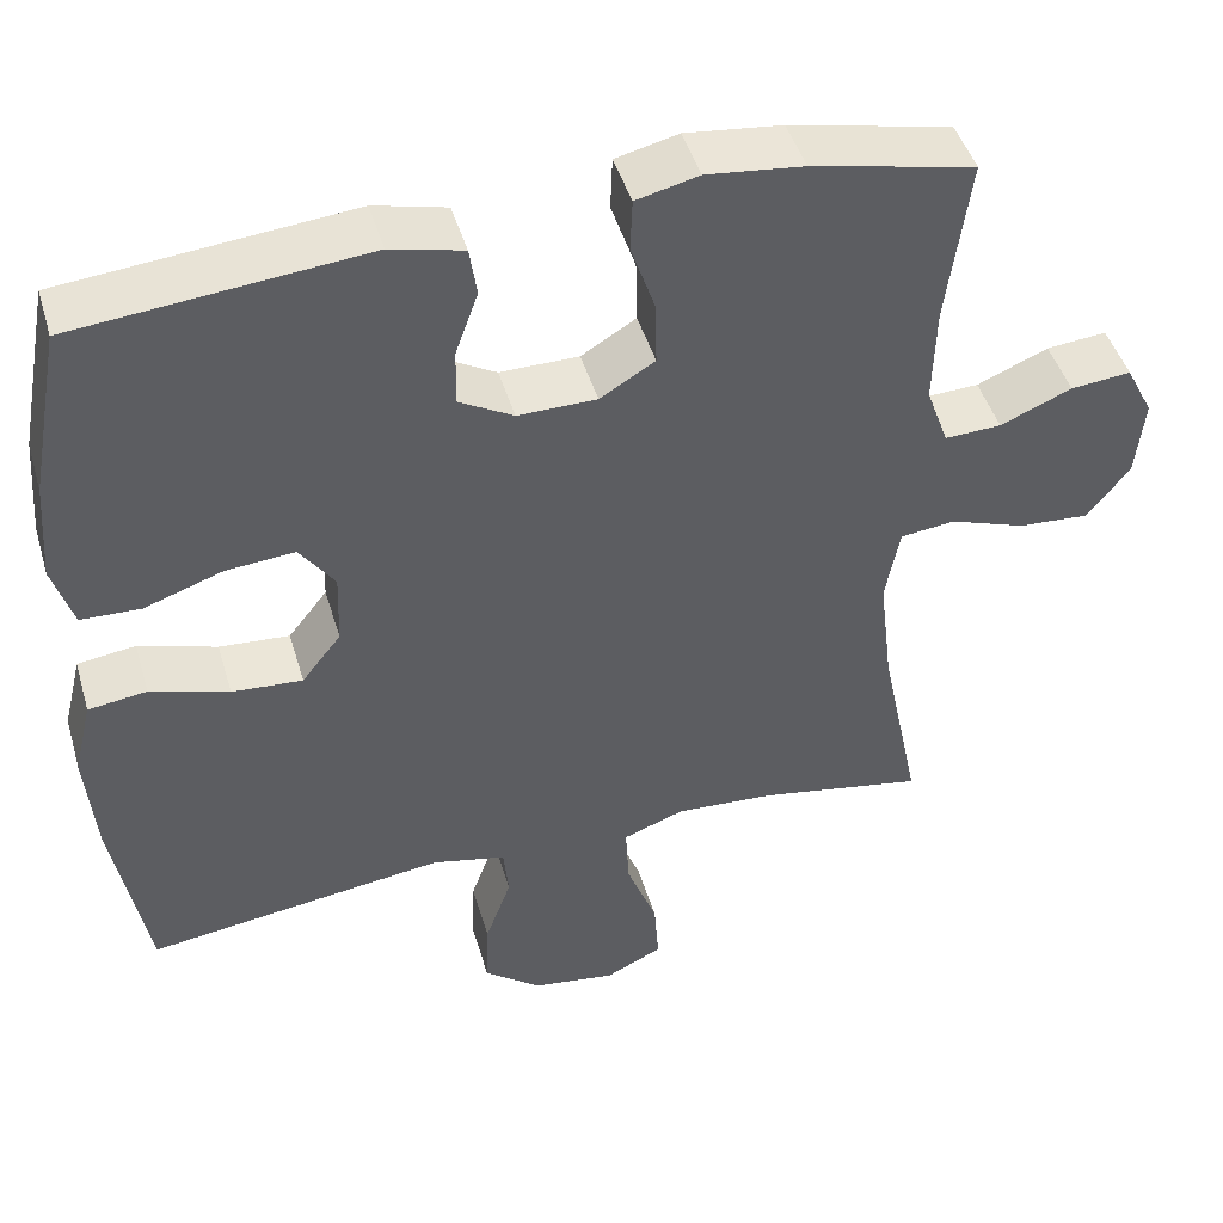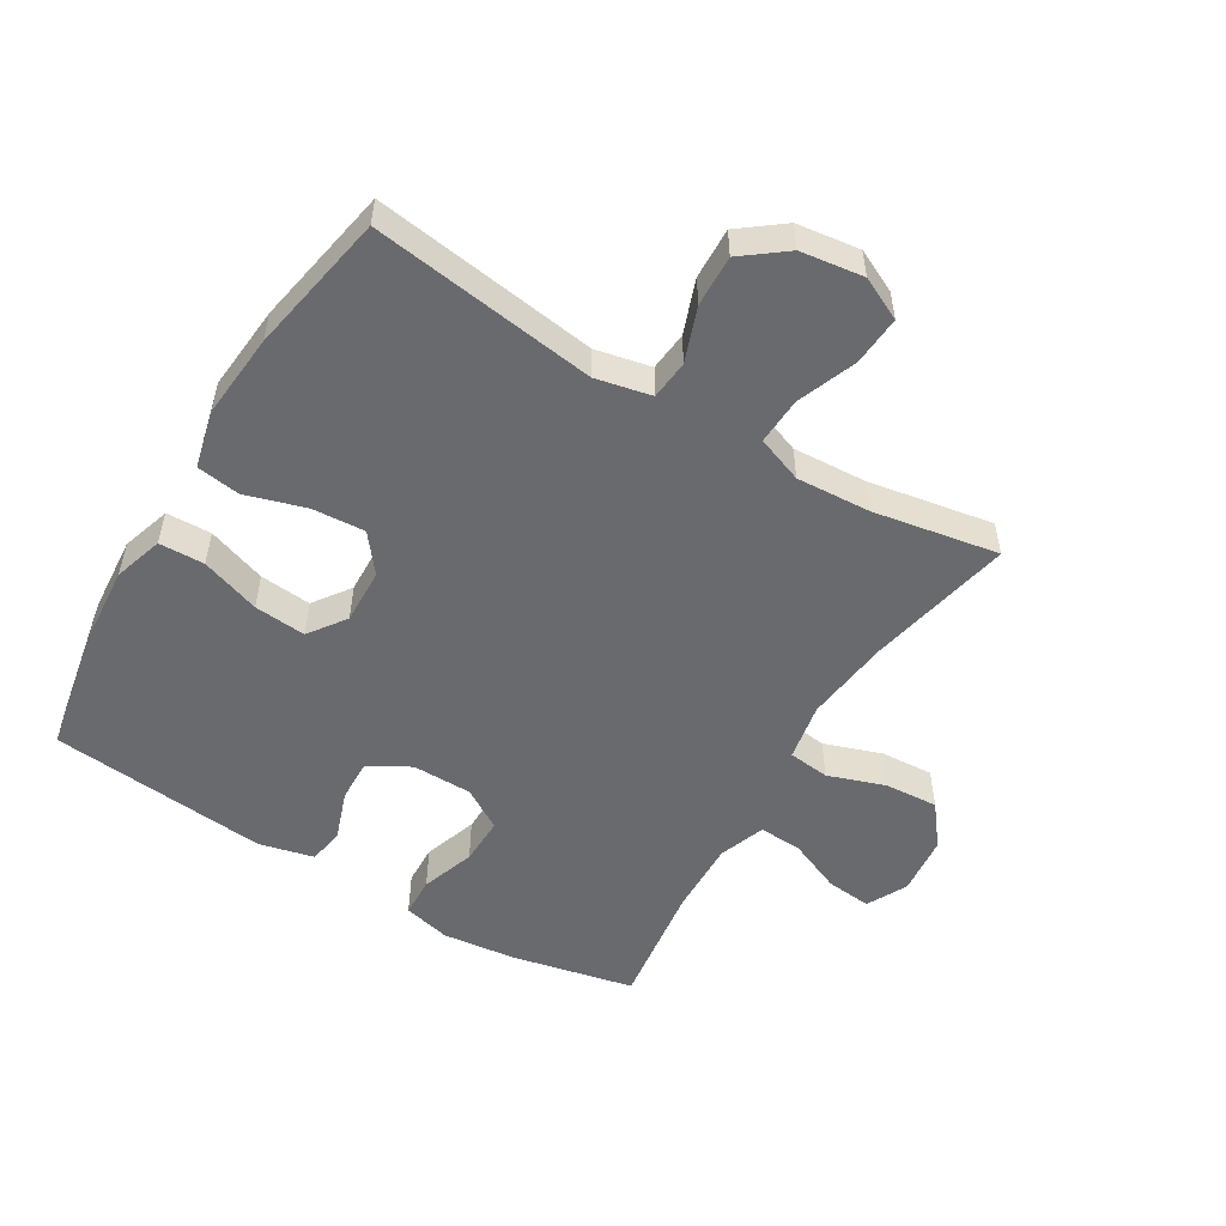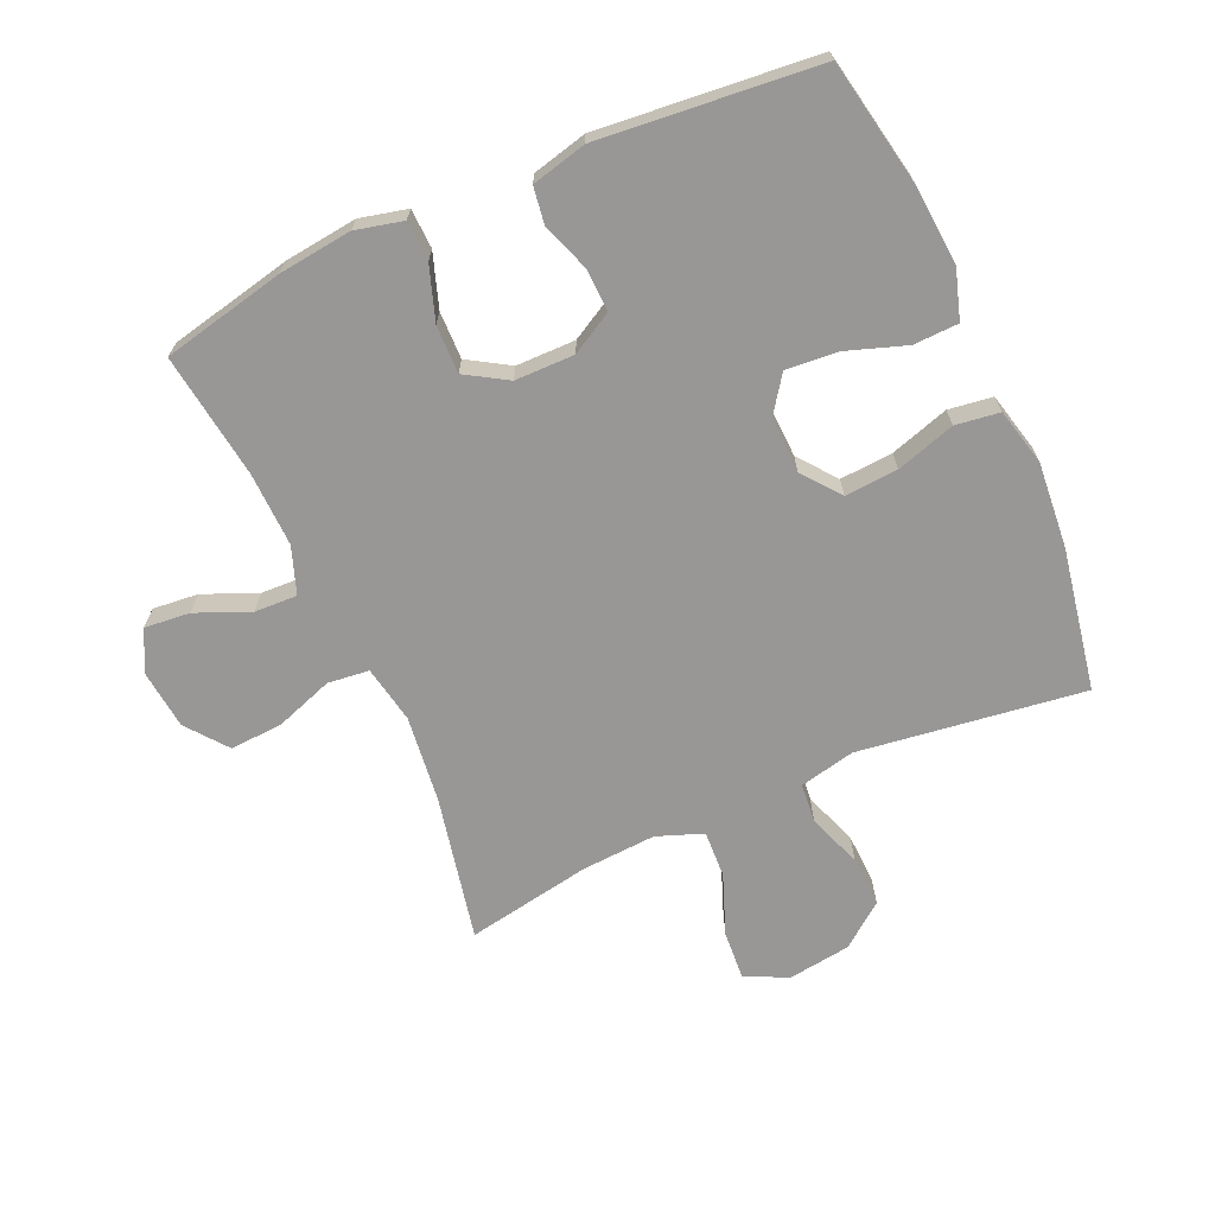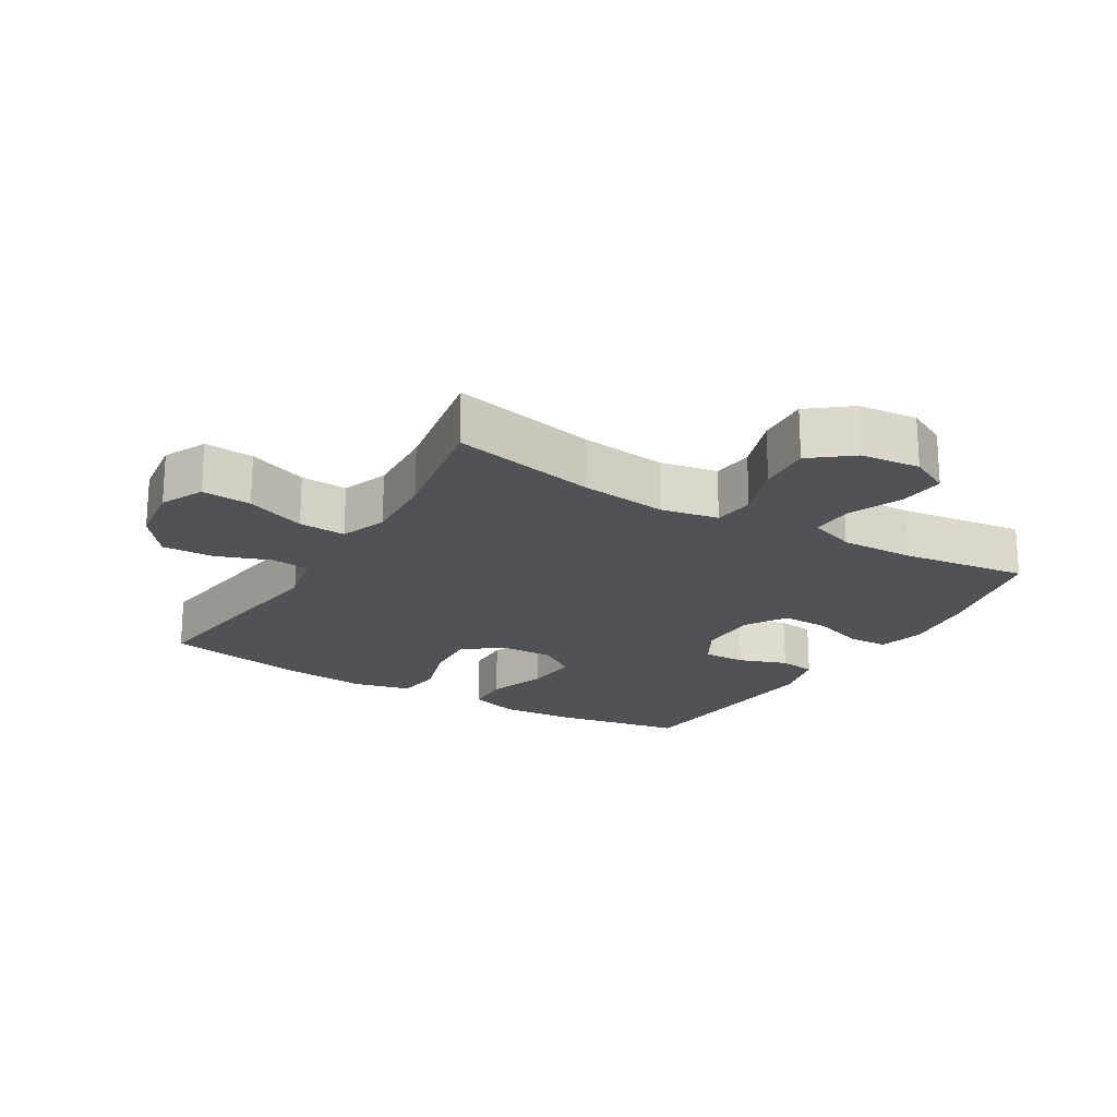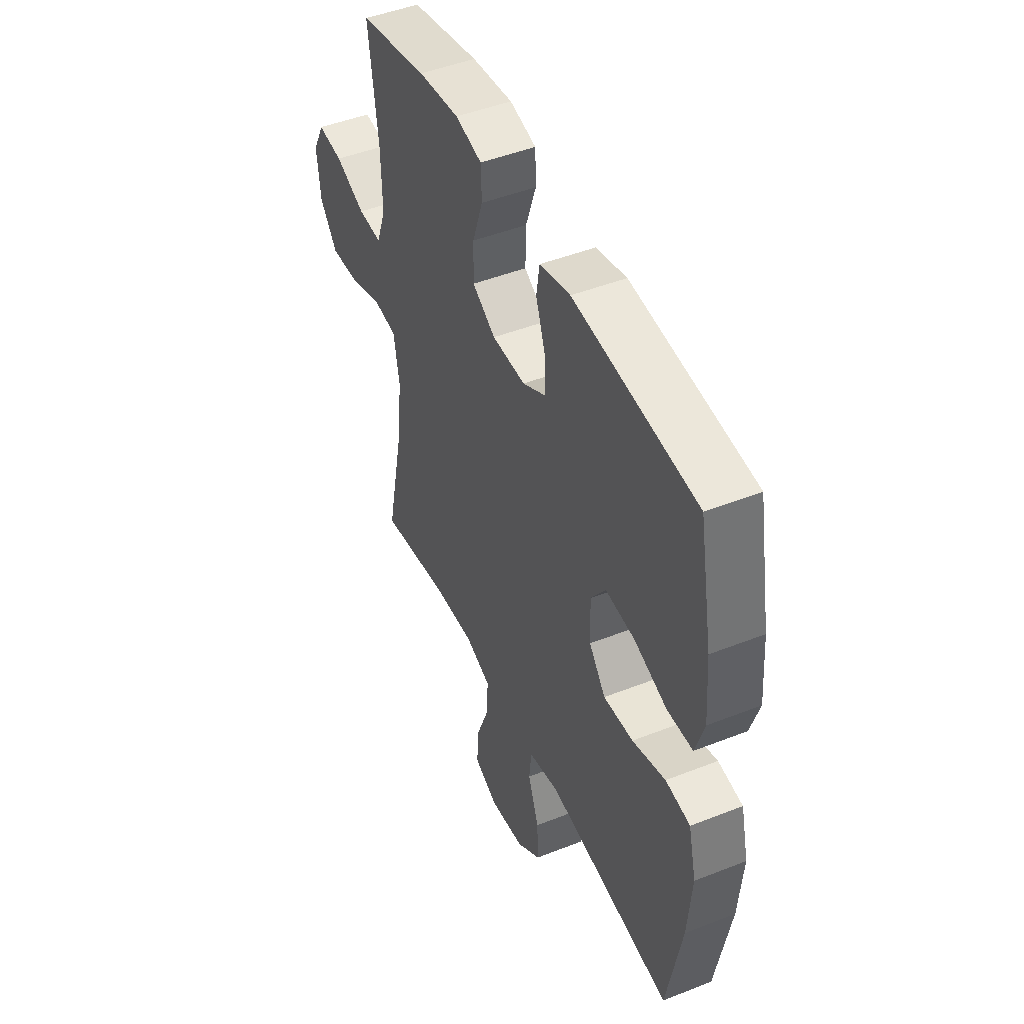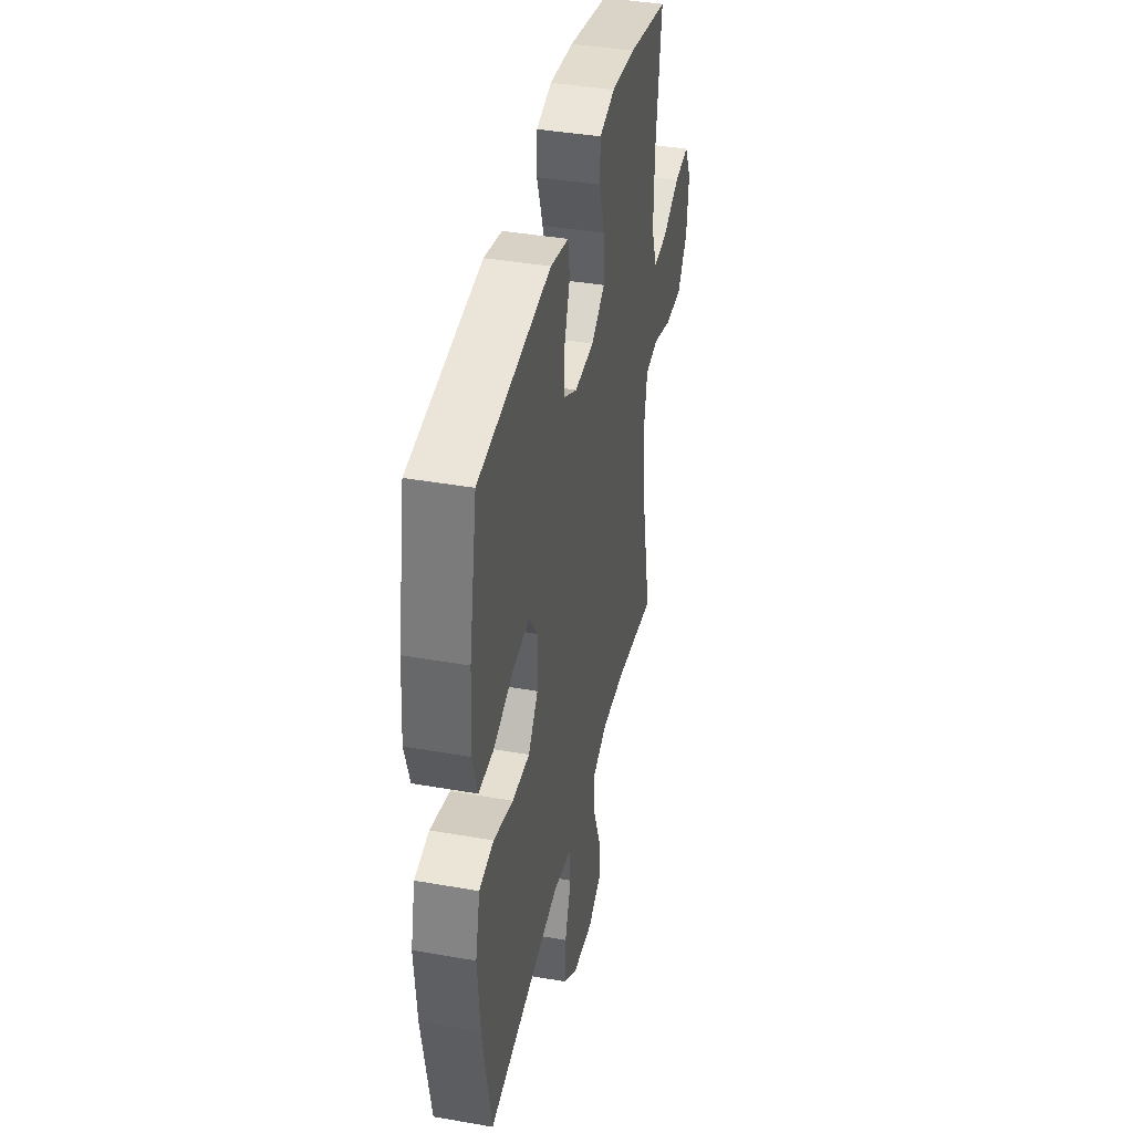
<metadata>
{"format":"obj","ext":"obj","renderer":"f3d","projection":"perspective","resolution":1024,"background":"white","views":[{"elev":45.6,"azim":163.8,"up":"+Z"},{"elev":-53.1,"azim":148.9,"up":"+Y"},{"elev":-68.3,"azim":24.1,"up":"+Y"},{"elev":-20.7,"azim":-120.9,"up":"+Y"},{"elev":47.0,"azim":65.9,"up":"+Z"},{"elev":40.2,"azim":102.2,"up":"+Z"}]}
</metadata>
<code>
o path9684
v -0.4515 0.0375 0.3258
v -0.4482 0.0375 0.2074
v -0.475 0.0375 0.1333
v -0.5428 0.0375 0.1362
v -0.6287 0.0375 0.1726
v -0.7011 0.0375 0.1797
v -0.734 0.0375 0.1154
v -0.724 0.0375 0.02014
v -0.673 0.0375 -0.04475
v -0.5882 0.0375 -0.03926
v -0.4968 0.0375 -0.007633
v -0.4311 0.0375 -0.01524
v -0.4139 0.0375 -0.1069
v -0.4304 0.0375 -0.2454
v -0.4787 0.0375 -0.476
v -0.2789 0.0375 -0.4405
v -0.1609 0.0375 -0.4335
v -0.08742 0.0375 -0.461
v -0.09119 0.0375 -0.5358
v -0.1278 0.0375 -0.631
v -0.1334 0.0375 -0.7098
v -0.06545 0.0375 -0.7424
v 0.03444 0.0375 -0.7288
v 0.1036 0.0375 -0.6758
v 0.1005 0.0375 -0.5942
v 0.06936 0.0375 -0.5082
v 0.07548 0.0375 -0.4458
v 0.1639 0.0375 -0.4267
v 0.523 0.0375 -0.476
v 0.5646 0.0375 -0.2505
v 0.5762 0.0375 -0.1145
v 0.5539 0.0375 -0.02346
v 0.4837 0.0375 -0.01368
v 0.3896 0.0375 -0.04274
v 0.3049 0.0375 -0.04852
v 0.2578 0.0375 0.01121
v 0.2547 0.0375 0.09925
v 0.2968 0.0375 0.1585
v 0.3794 0.0375 0.1514
v 0.4739 0.0375 0.1187
v 0.5459 0.0375 0.121
v 0.5706 0.0375 0.1997
v 0.5613 0.0375 0.3216
v 0.523 0.0375 0.5259
v 0.174 0.0375 0.5595
v 0.08664 0.0375 0.5382
v 0.0779 0.0375 0.4793
v 0.1054 0.0375 0.4024
v 0.1072 0.0375 0.3343
v 0.0416 0.0375 0.2975
v -0.05327 0.0375 0.2983
v -0.1192 0.0375 0.3386
v -0.1177 0.0375 0.4146
v -0.08847 0.0375 0.5003
v -0.09096 0.0375 0.5636
v -0.1663 0.0375 0.5818
v -0.283 0.0375 0.5684
v -0.4787 0.0375 0.5259
v -0.4515 -0.0375 0.3258
v -0.4482 -0.0375 0.2074
v -0.475 -0.0375 0.1333
v -0.5428 -0.0375 0.1362
v -0.6287 -0.0375 0.1726
v -0.7011 -0.0375 0.1797
v -0.734 -0.0375 0.1154
v -0.724 -0.0375 0.02014
v -0.673 -0.0375 -0.04475
v -0.5882 -0.0375 -0.03926
v -0.4968 -0.0375 -0.007633
v -0.4311 -0.0375 -0.01524
v -0.4139 -0.0375 -0.1069
v -0.4304 -0.0375 -0.2454
v -0.4787 -0.0375 -0.476
v -0.2789 -0.0375 -0.4405
v -0.1609 -0.0375 -0.4335
v -0.08742 -0.0375 -0.461
v -0.09119 -0.0375 -0.5358
v -0.1278 -0.0375 -0.631
v -0.1334 -0.0375 -0.7098
v -0.06545 -0.0375 -0.7424
v 0.03444 -0.0375 -0.7288
v 0.1036 -0.0375 -0.6758
v 0.1005 -0.0375 -0.5942
v 0.06936 -0.0375 -0.5082
v 0.07548 -0.0375 -0.4458
v 0.1639 -0.0375 -0.4267
v 0.523 -0.0375 -0.476
v 0.5646 -0.0375 -0.2505
v 0.5762 -0.0375 -0.1145
v 0.5539 -0.0375 -0.02346
v 0.4837 -0.0375 -0.01368
v 0.3896 -0.0375 -0.04274
v 0.3049 -0.0375 -0.04852
v 0.2578 -0.0375 0.01121
v 0.2547 -0.0375 0.09925
v 0.2968 -0.0375 0.1585
v 0.3794 -0.0375 0.1514
v 0.4739 -0.0375 0.1187
v 0.5459 -0.0375 0.121
v 0.5706 -0.0375 0.1997
v 0.5613 -0.0375 0.3216
v 0.523 -0.0375 0.5259
v 0.174 -0.0375 0.5595
v 0.08664 -0.0375 0.5382
v 0.0779 -0.0375 0.4793
v 0.1054 -0.0375 0.4024
v 0.1072 -0.0375 0.3343
v 0.0416 -0.0375 0.2975
v -0.05327 -0.0375 0.2983
v -0.1192 -0.0375 0.3386
v -0.1177 -0.0375 0.4146
v -0.08847 -0.0375 0.5003
v -0.09096 -0.0375 0.5636
v -0.1663 -0.0375 0.5818
v -0.283 -0.0375 0.5684
v -0.4787 -0.0375 0.5259
v -0.7011 0.0375 0.1797
v -0.7011 0.0375 0.1797
v -0.734 0.0375 0.1154
v -0.724 0.0375 0.02014
v -0.673 0.0375 -0.04475
v -0.6287 0.0375 0.1726
v -0.5882 0.0375 -0.03926
v -0.5428 0.0375 0.1362
v -0.4968 0.0375 -0.007633
v -0.475 0.0375 0.1333
v -0.475 0.0375 0.1333
v -0.4311 0.0375 -0.01524
v -0.4311 0.0375 -0.01524
v -0.4482 0.0375 0.2074
v -0.4787 0.0375 0.5259
v -0.4787 0.0375 0.5259
v -0.4515 0.0375 0.3258
v -0.4304 0.0375 -0.2454
v -0.4787 0.0375 -0.476
v -0.4787 0.0375 -0.476
v -0.4139 0.0375 -0.1069
v -0.283 0.0375 0.5684
v -0.2789 0.0375 -0.4405
v -0.1663 0.0375 0.5818
v -0.1609 0.0375 -0.4335
v -0.09096 0.0375 0.5636
v -0.09096 0.0375 0.5636
v -0.1192 0.0375 0.3386
v -0.1177 0.0375 0.4146
v -0.08742 0.0375 -0.461
v -0.08742 0.0375 -0.461
v -0.1278 0.0375 -0.631
v -0.1334 0.0375 -0.7098
v -0.1334 0.0375 -0.7098
v -0.06545 0.0375 -0.7424
v -0.09119 0.0375 -0.5358
v -0.05327 0.0375 0.2983
v -0.08847 0.0375 0.5003
v 0.03444 0.0375 -0.7288
v 0.0416 0.0375 0.2975
v 0.1036 0.0375 -0.6758
v 0.1072 0.0375 0.3343
v 0.1072 0.0375 0.3343
v 0.06936 0.0375 -0.5082
v 0.07548 0.0375 -0.4458
v 0.07548 0.0375 -0.4458
v 0.1005 0.0375 -0.5942
v 0.1639 0.0375 -0.4267
v 0.08664 0.0375 0.5382
v 0.08664 0.0375 0.5382
v 0.0779 0.0375 0.4793
v 0.1054 0.0375 0.4024
v 0.174 0.0375 0.5595
v 0.2578 0.0375 0.01121
v 0.2547 0.0375 0.09925
v 0.2968 0.0375 0.1585
v 0.3049 0.0375 -0.04852
v 0.3794 0.0375 0.1514
v 0.3896 0.0375 -0.04274
v 0.4739 0.0375 0.1187
v 0.4837 0.0375 -0.01368
v 0.523 0.0375 0.5259
v 0.523 0.0375 0.5259
v 0.5459 0.0375 0.121
v 0.5459 0.0375 0.121
v 0.5539 0.0375 -0.02346
v 0.5539 0.0375 -0.02346
v 0.523 0.0375 -0.476
v 0.523 0.0375 -0.476
v 0.5613 0.0375 0.3216
v 0.5646 0.0375 -0.2505
v 0.5706 0.0375 0.1997
v 0.5762 0.0375 -0.1145
v -0.7011 -0.0375 0.1797
v -0.7011 -0.0375 0.1797
v -0.734 -0.0375 0.1154
v -0.724 -0.0375 0.02014
v -0.673 -0.0375 -0.04475
v -0.6287 -0.0375 0.1726
v -0.5882 -0.0375 -0.03926
v -0.5428 -0.0375 0.1362
v -0.4968 -0.0375 -0.007633
v -0.475 -0.0375 0.1333
v -0.475 -0.0375 0.1333
v -0.4311 -0.0375 -0.01524
v -0.4311 -0.0375 -0.01524
v -0.4482 -0.0375 0.2074
v -0.4787 -0.0375 0.5259
v -0.4787 -0.0375 0.5259
v -0.4515 -0.0375 0.3258
v -0.4304 -0.0375 -0.2454
v -0.4787 -0.0375 -0.476
v -0.4787 -0.0375 -0.476
v -0.4139 -0.0375 -0.1069
v -0.283 -0.0375 0.5684
v -0.2789 -0.0375 -0.4405
v -0.1663 -0.0375 0.5818
v -0.1609 -0.0375 -0.4335
v -0.09096 -0.0375 0.5636
v -0.09096 -0.0375 0.5636
v -0.1192 -0.0375 0.3386
v -0.1177 -0.0375 0.4146
v -0.08742 -0.0375 -0.461
v -0.08742 -0.0375 -0.461
v -0.1278 -0.0375 -0.631
v -0.1334 -0.0375 -0.7098
v -0.1334 -0.0375 -0.7098
v -0.06545 -0.0375 -0.7424
v -0.09119 -0.0375 -0.5358
v -0.05327 -0.0375 0.2983
v -0.08847 -0.0375 0.5003
v 0.03444 -0.0375 -0.7288
v 0.0416 -0.0375 0.2975
v 0.1036 -0.0375 -0.6758
v 0.1072 -0.0375 0.3343
v 0.1072 -0.0375 0.3343
v 0.06936 -0.0375 -0.5082
v 0.07548 -0.0375 -0.4458
v 0.07548 -0.0375 -0.4458
v 0.1005 -0.0375 -0.5942
v 0.1639 -0.0375 -0.4267
v 0.08664 -0.0375 0.5382
v 0.08664 -0.0375 0.5382
v 0.0779 -0.0375 0.4793
v 0.1054 -0.0375 0.4024
v 0.174 -0.0375 0.5595
v 0.2578 -0.0375 0.01121
v 0.2547 -0.0375 0.09925
v 0.2968 -0.0375 0.1585
v 0.3049 -0.0375 -0.04852
v 0.3794 -0.0375 0.1514
v 0.3896 -0.0375 -0.04274
v 0.4739 -0.0375 0.1187
v 0.4837 -0.0375 -0.01368
v 0.523 -0.0375 0.5259
v 0.523 -0.0375 0.5259
v 0.5459 -0.0375 0.121
v 0.5459 -0.0375 0.121
v 0.5539 -0.0375 -0.02346
v 0.5539 -0.0375 -0.02346
v 0.523 -0.0375 -0.476
v 0.523 -0.0375 -0.476
v 0.5613 -0.0375 0.3216
v 0.5646 -0.0375 -0.2505
v 0.5706 -0.0375 0.1997
v 0.5762 -0.0375 -0.1145
f 236 228 230
f 211 218 213
f 233 219 225
f 217 201 226
f 215 213 227
f 196 197 193
f 260 237 257
f 190 192 195
f 227 213 218
f 210 214 243
f 251 245 259
f 234 219 233
f 233 225 236
f 243 214 234
f 246 260 248
f 259 247 261
f 242 241 251
f 231 245 241
f 214 207 212
f 206 217 218
f 248 262 250
f 229 244 231
f 201 199 198
f 214 219 234
f 198 197 196
f 244 245 231
f 260 246 237
f 224 221 222
f 206 218 211
f 226 210 243
f 236 225 221
f 195 193 197
f 243 237 246
f 259 245 247
f 226 243 229
f 250 262 255
f 234 237 243
f 248 260 262
f 261 247 249
f 199 201 203
f 193 195 192
f 261 249 253
f 229 243 244
f 203 217 206
f 241 245 251
f 217 203 201
f 204 206 211
f 201 210 226
f 197 198 199
f 228 221 224
f 236 221 228
f 241 242 240
f 207 214 210
f 196 193 194
f 238 240 242
f 212 207 208
f 118 7 65 191
f 7 8 66 65
f 8 9 67 66
f 5 6 64 63
f 9 10 68 67
f 4 5 63 62
f 10 11 69 68
f 127 4 62 200
f 11 129 202 69
f 2 3 61 60
f 132 1 59 205
f 14 136 209 72
f 1 2 60 59
f 12 13 71 70
f 13 14 72 71
f 57 58 116 115
f 15 16 74 73
f 56 57 115 114
f 16 17 75 74
f 143 56 114 216
f 52 53 111 110
f 17 147 220 75
f 20 150 223 78
f 21 22 80 79
f 19 20 78 77
f 51 52 110 109
f 54 55 113 112
f 53 54 112 111
f 18 19 77 76
f 22 23 81 80
f 50 51 109 108
f 23 24 82 81
f 159 50 108 232
f 26 162 235 84
f 25 26 84 83
f 24 25 83 82
f 27 28 86 85
f 166 47 105 239
f 47 48 106 105
f 45 46 104 103
f 48 49 107 106
f 36 37 95 94
f 37 38 96 95
f 35 36 94 93
f 38 39 97 96
f 34 35 93 92
f 39 40 98 97
f 33 34 92 91
f 179 45 103 252
f 40 181 254 98
f 183 33 91 256
f 28 185 258 86
f 43 44 102 101
f 29 30 88 87
f 42 43 101 100
f 41 42 100 99
f 31 32 90 89
f 30 31 89 88
f 163 157 155
f 138 140 145
f 160 152 146
f 144 153 128
f 142 154 140
f 123 120 124
f 187 184 164
f 117 122 119
f 154 145 140
f 137 170 141
f 178 186 172
f 161 160 146
f 160 163 152
f 170 161 141
f 173 175 187
f 186 188 174
f 169 178 168
f 158 168 172
f 141 139 134
f 133 145 144
f 175 177 189
f 156 158 171
f 128 125 126
f 141 161 146
f 125 123 124
f 171 158 172
f 187 164 173
f 151 149 148
f 133 138 145
f 153 170 137
f 163 148 152
f 122 124 120
f 170 173 164
f 186 174 172
f 153 156 170
f 177 182 189
f 161 170 164
f 175 189 187
f 188 176 174
f 126 130 128
f 120 119 122
f 188 180 176
f 156 171 170
f 130 133 144
f 168 178 172
f 144 128 130
f 131 138 133
f 128 153 137
f 124 126 125
f 155 151 148
f 163 155 148
f 168 167 169
f 134 137 141
f 123 121 120
f 165 169 167
f 139 135 134

</code>
